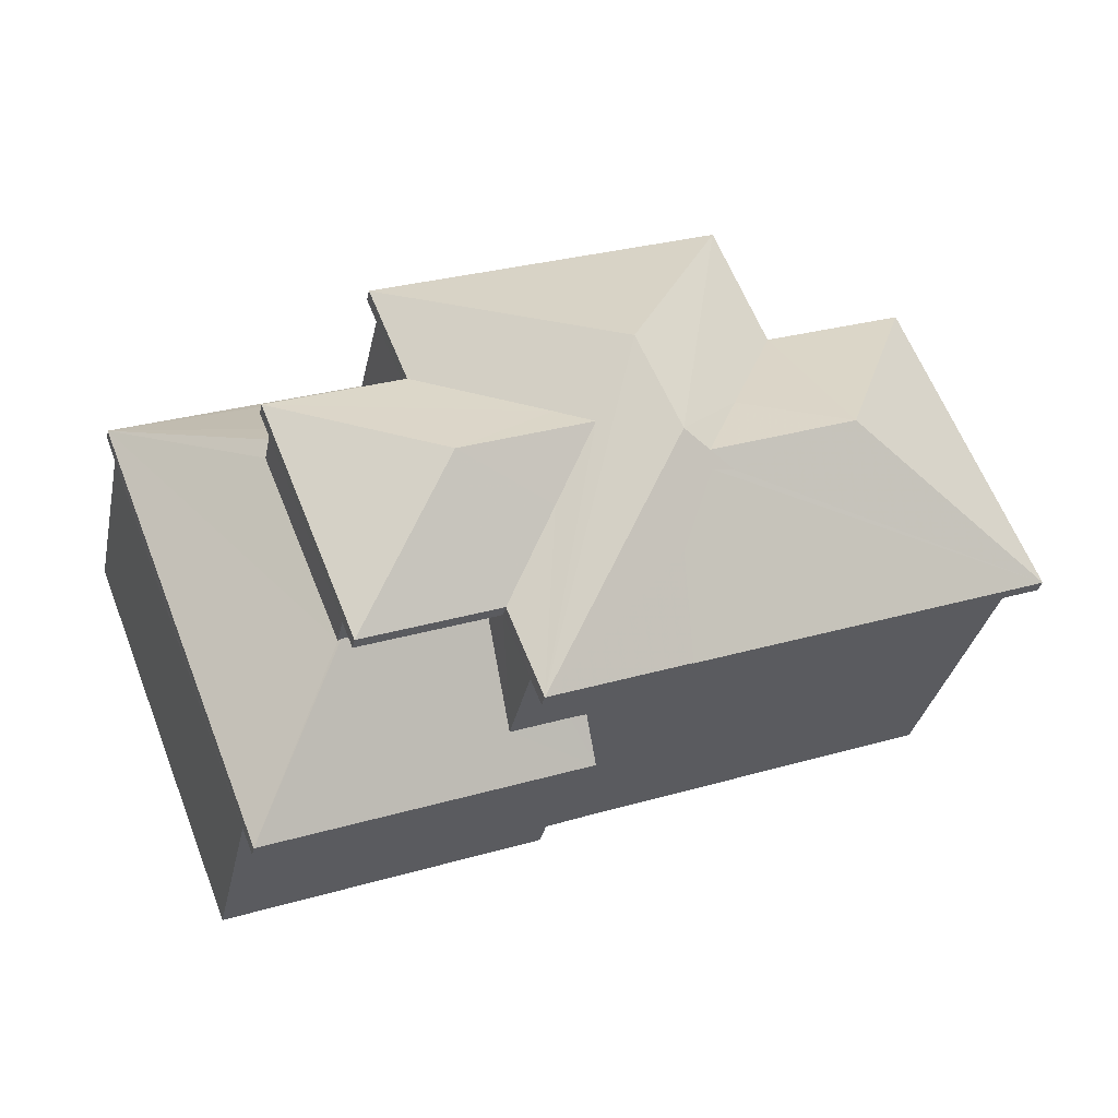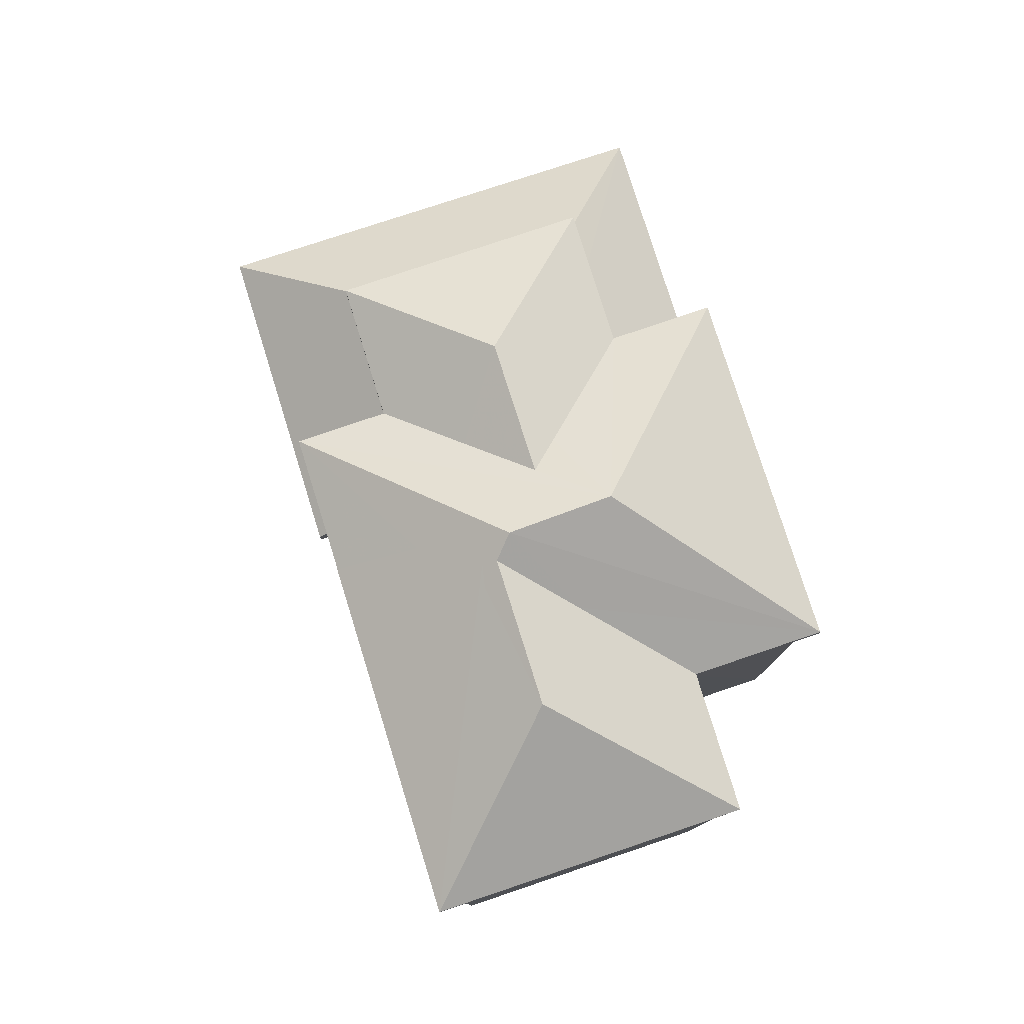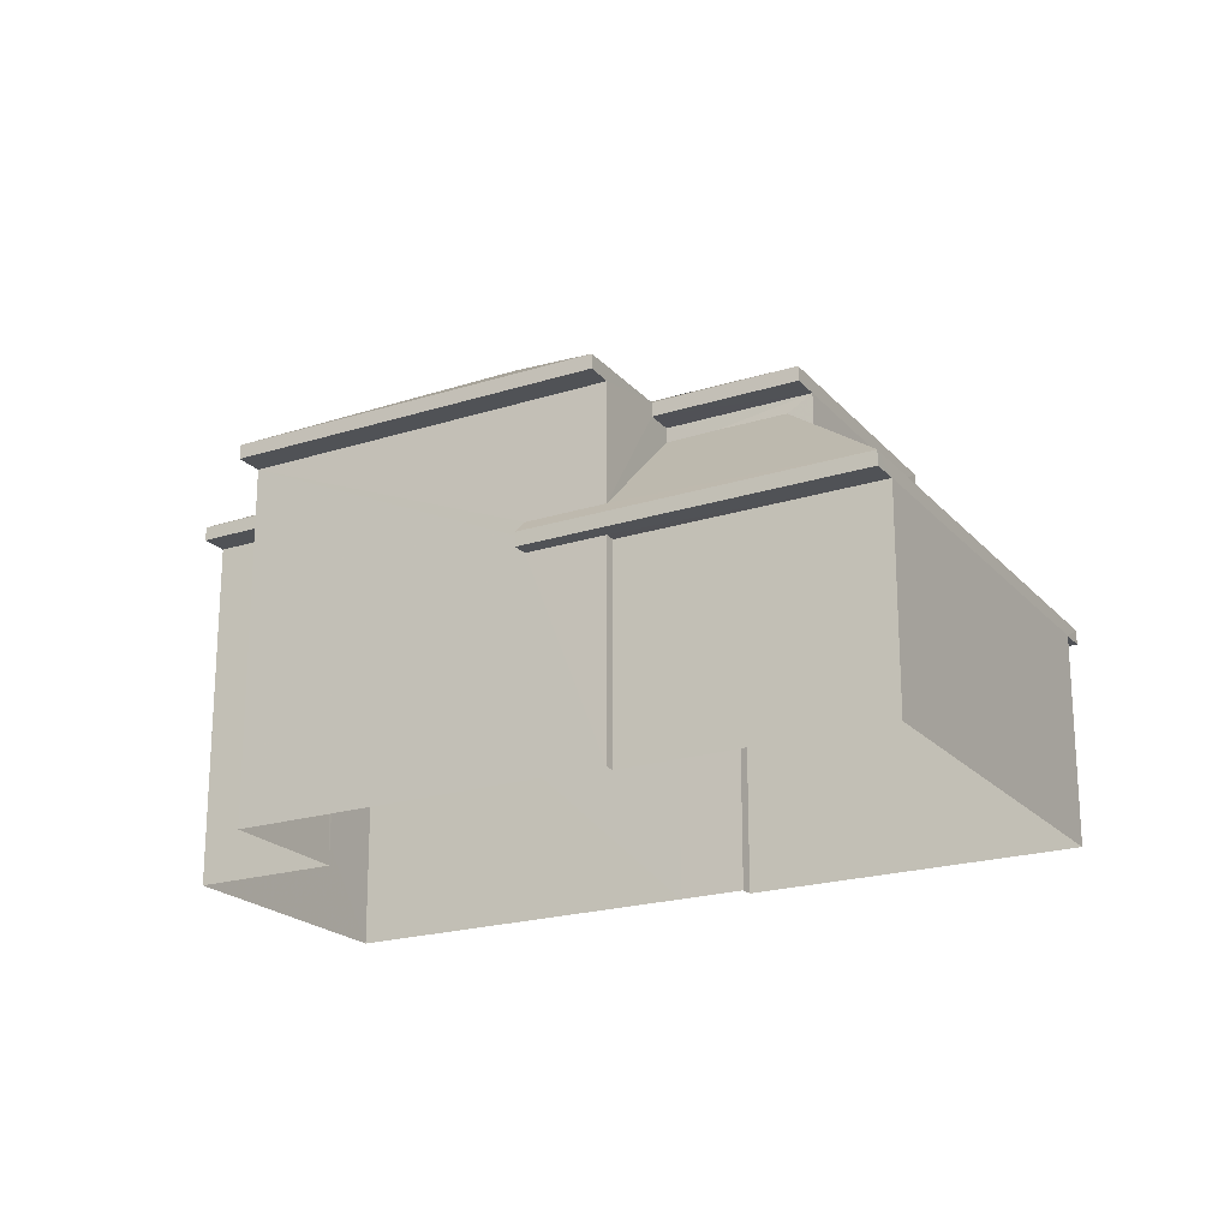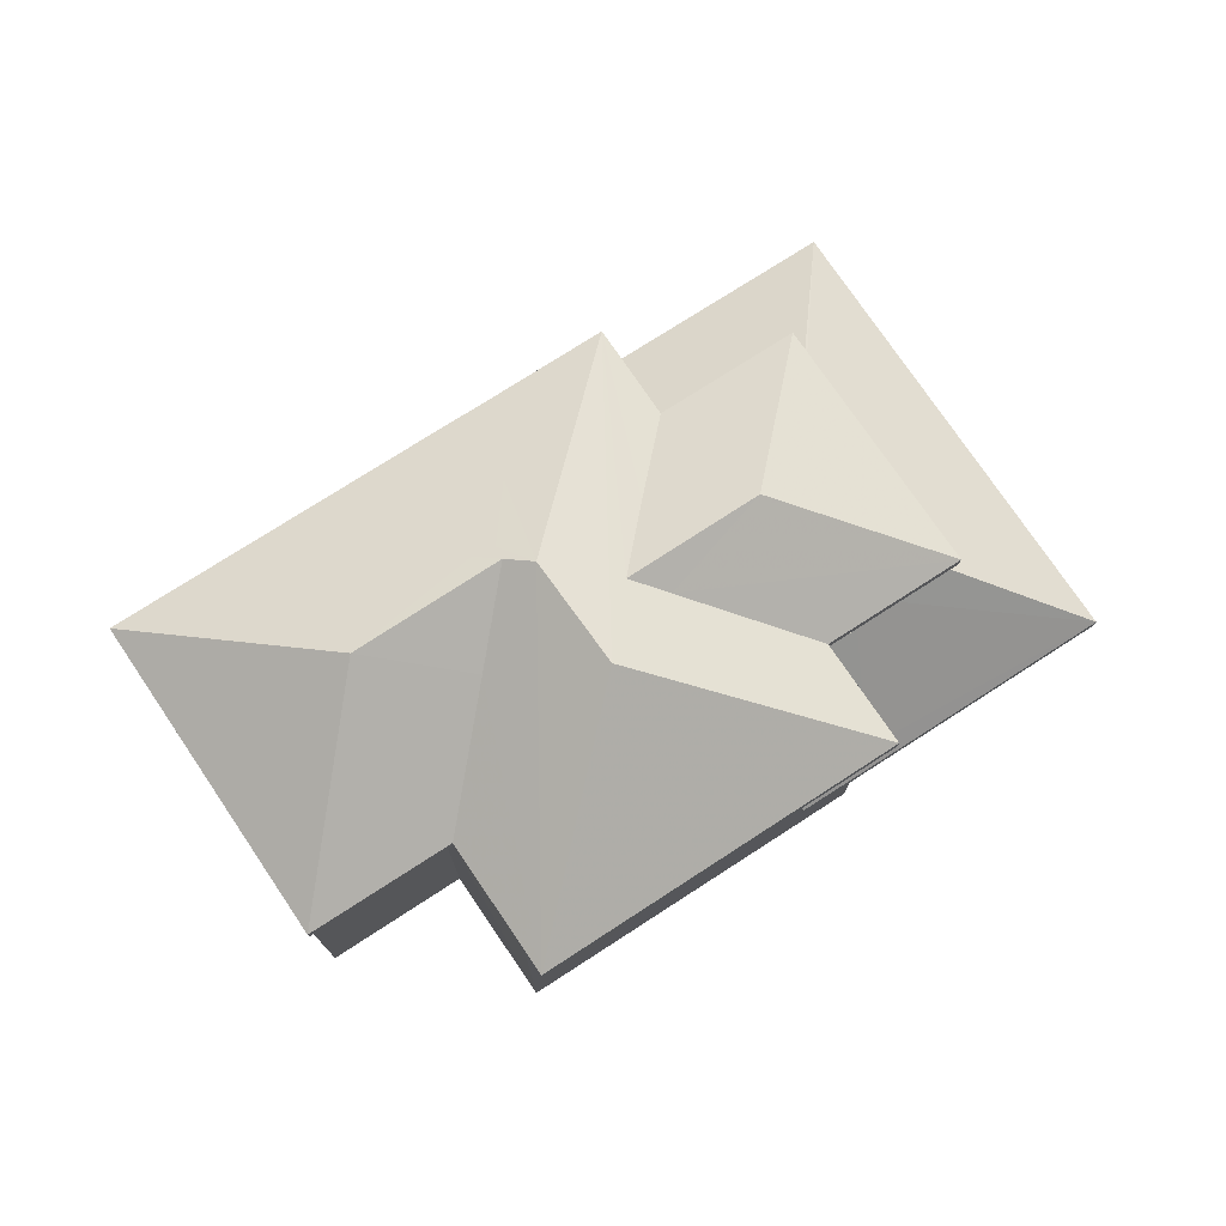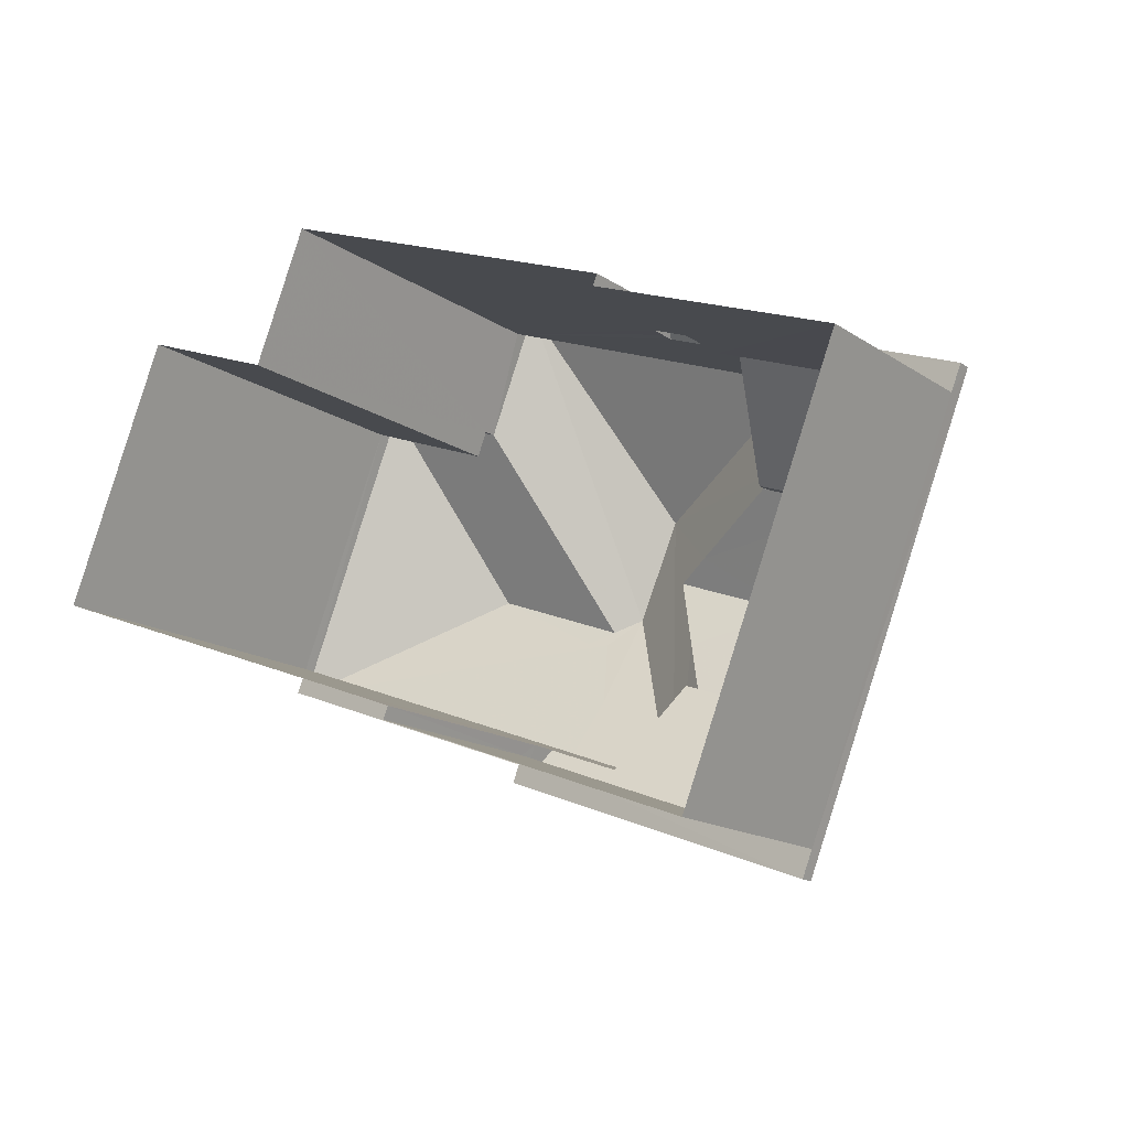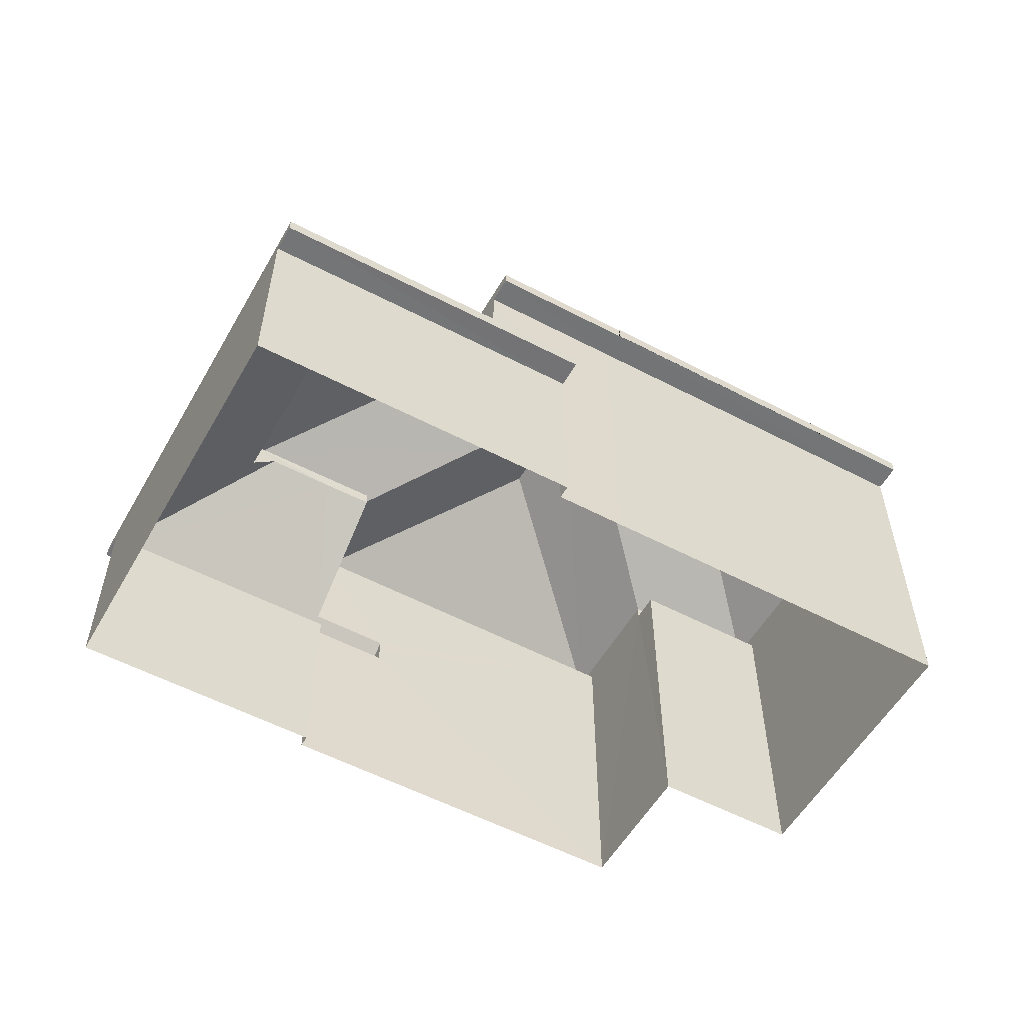
<metadata>
{"format":"obj","ext":"obj","renderer":"f3d","projection":"perspective","resolution":1024,"background":"white","views":[{"elev":-33.1,"azim":-11.8,"up":"+Y"},{"elev":78.9,"azim":93.4,"up":"+Z"},{"elev":-20.7,"azim":-129.3,"up":"+Z"},{"elev":75.2,"azim":167.9,"up":"+Z"},{"elev":-15.8,"azim":-143.9,"up":"+Y"},{"elev":-56.2,"azim":-7.9,"up":"+Z"}]}
</metadata>
<code>
v -8.84e+04 -1.006e+05 2.42
v -8.841e+04 -1.006e+05 2.42
v -8.84e+04 -1.006e+05 2.42
v -8.841e+04 -1.006e+05 2.418
v -8.841e+04 -1.006e+05 2.418
v -8.839e+04 -1.006e+05 2.419
v -8.84e+04 -1.006e+05 2.419
v -8.84e+04 -1.006e+05 2.419
v -8.84e+04 -1.006e+05 2.418
v -8.84e+04 -1.006e+05 2.418
v -8.84e+04 -1.006e+05 2.418
v -8.841e+04 -1.006e+05 2.418
v -8.841e+04 -1.006e+05 6.085
v -8.841e+04 -1.006e+05 6.085
v -8.84e+04 -1.006e+05 6.085
v -8.84e+04 -1.006e+05 6.085
v -8.841e+04 -1.006e+05 6.083
v -8.841e+04 -1.006e+05 6.084
v -8.841e+04 -1.006e+05 6.083
v -8.841e+04 -1.006e+05 6.083
v -8.841e+04 -1.006e+05 6.083
v -8.841e+04 -1.006e+05 6.084
v -8.84e+04 -1.006e+05 8.665
v -8.84e+04 -1.006e+05 8.665
v -8.841e+04 -1.006e+05 8.665
v -8.841e+04 -1.006e+05 8.665
v -8.841e+04 -1.006e+05 8.664
v -8.841e+04 -1.006e+05 8.664
v -8.841e+04 -1.006e+05 8.664
v -8.841e+04 -1.006e+05 8.664
v -8.839e+04 -1.006e+05 8.665
v -8.839e+04 -1.006e+05 8.665
v -8.84e+04 -1.006e+05 8.665
v -8.84e+04 -1.006e+05 8.665
v -8.84e+04 -1.006e+05 8.665
v -8.84e+04 -1.006e+05 8.665
v -8.84e+04 -1.006e+05 8.665
v -8.84e+04 -1.006e+05 8.665
v -8.841e+04 -1.006e+05 8.663
v -8.841e+04 -1.006e+05 8.663
v -8.84e+04 -1.006e+05 8.663
v -8.84e+04 -1.006e+05 8.663
v -8.84e+04 -1.006e+05 8.664
v -8.84e+04 -1.006e+05 8.664
v -8.84e+04 -1.006e+05 8.664
v -8.84e+04 -1.006e+05 8.664
v -8.84e+04 -1.006e+05 8.108
v -8.841e+04 -1.006e+05 8.107
v -8.84e+04 -1.006e+05 6.855
v -8.84e+04 -1.006e+05 6.857
v -8.84e+04 -1.006e+05 6.335
v -8.841e+04 -1.006e+05 6.335
v -8.84e+04 -1.006e+05 6.857
v -8.841e+04 -1.006e+05 8.408
v -8.841e+04 -1.006e+05 6.334
v -8.841e+04 -1.006e+05 8.036
v -8.841e+04 -1.006e+05 8.058
v -8.841e+04 -1.006e+05 8.413
v -8.841e+04 -1.006e+05 6.601
v -8.841e+04 -1.006e+05 6.333
v -8.841e+04 -1.006e+05 8.413
v -8.841e+04 -1.006e+05 6.598
v -8.841e+04 -1.006e+05 10.23
v -8.841e+04 -1.006e+05 8.915
v -8.84e+04 -1.006e+05 8.915
v -8.84e+04 -1.006e+05 9.634
v -8.84e+04 -1.006e+05 10.23
v -8.84e+04 -1.006e+05 9.94
v -8.841e+04 -1.006e+05 8.914
v -8.841e+04 -1.006e+05 8.914
v -8.84e+04 -1.006e+05 8.915
v -8.841e+04 -1.006e+05 8.913
v -8.84e+04 -1.006e+05 10.84
v -8.84e+04 -1.006e+05 10.84
v -8.84e+04 -1.006e+05 8.913
v -8.84e+04 -1.006e+05 10.42
v -8.84e+04 -1.006e+05 10.62
v -8.84e+04 -1.006e+05 9.933
v -8.84e+04 -1.006e+05 8.914
v -8.84e+04 -1.006e+05 10.46
v -8.84e+04 -1.006e+05 9.84
v -8.84e+04 -1.006e+05 8.915
v -8.84e+04 -1.006e+05 10.62
v -8.839e+04 -1.006e+05 8.915
v -8.84e+04 -1.006e+05 8.915
v -8.84e+04 -1.006e+05 8.914
v -8.84e+04 -1.006e+05 6.335
v -8.841e+04 -1.006e+05 6.333
f 1 2 3
f 2 4 5
f 6 7 8
f 6 9 10
f 11 5 12
f 8 3 5
f 9 5 11
f 3 2 5
f 9 6 8
f 9 8 5
f 13 14 15
f 16 13 15
f 17 18 19
f 20 19 21
f 21 19 22
f 19 18 22
f 23 24 25
f 26 23 25
f 27 28 29
f 30 27 29
f 31 32 33
f 31 33 34
f 35 36 34
f 32 37 33
f 35 34 38
f 34 33 38
f 39 40 41
f 42 39 41
f 43 44 45
f 43 46 44
f 47 48 49
f 50 49 51
f 51 49 52
f 49 48 52
f 53 50 51
f 54 55 56
f 57 52 48
f 56 55 57
f 55 52 57
f 58 55 54
f 58 59 55
f 55 59 60
f 58 61 59
f 60 59 62
f 63 64 65
f 66 63 65
f 67 63 66
f 68 63 67
f 68 69 63
f 69 68 70
f 63 69 64
f 71 66 65
f 72 70 73
f 67 71 73
f 70 68 73
f 68 67 73
f 67 66 71
f 71 74 73
f 75 73 74
f 76 77 74
f 74 78 75
f 78 79 75
f 77 78 74
f 74 80 76
f 81 71 82
f 81 74 71
f 81 80 74
f 73 75 72
f 77 76 83
f 76 84 83
f 80 84 76
f 84 80 81
f 85 84 81
f 78 77 83
f 83 79 78
f 83 86 79
f 86 83 84
f 81 82 85
f 87 53 51
f 62 88 60
f 4 2 18
f 22 18 55
f 14 13 52
f 2 14 18
f 55 14 52
f 18 14 55
f 17 4 18
f 17 5 4
f 1 3 15
f 3 87 15
f 15 51 16
f 15 87 51
f 14 2 1
f 15 14 1
f 52 13 16
f 51 52 16
f 55 21 22
f 55 60 21
f 20 21 60
f 88 20 60
f 56 57 29
f 30 29 69
f 26 25 64
f 57 26 29
f 69 29 64
f 29 26 64
f 58 28 61
f 58 29 28
f 29 54 56
f 58 54 29
f 48 26 57
f 47 23 48
f 23 26 48
f 25 65 64
f 25 24 65
f 69 27 30
f 69 70 27
f 19 12 5
f 17 19 5
f 59 39 62
f 12 20 11
f 39 42 62
f 19 20 12
f 20 42 11
f 62 42 88
f 88 42 20
f 75 79 42
f 41 75 42
f 46 43 9
f 42 79 46
f 42 46 11
f 11 46 9
f 3 8 87
f 50 35 49
f 87 8 36
f 35 53 36
f 87 36 53
f 53 35 50
f 72 40 39
f 70 72 39
f 39 59 27
f 27 59 61
f 27 61 28
f 70 39 27
f 47 49 24
f 47 24 23
f 35 38 71
f 49 35 24
f 24 35 65
f 65 35 71
f 82 71 38
f 33 82 38
f 40 75 41
f 40 72 75
f 44 86 45
f 6 10 45
f 45 86 84
f 31 84 32
f 6 45 31
f 31 45 84
f 9 45 10
f 9 43 45
f 31 34 7
f 6 31 7
f 8 7 34
f 36 8 34
f 84 85 37
f 32 84 37
f 82 37 85
f 82 33 37
f 46 86 44
f 46 79 86

</code>
